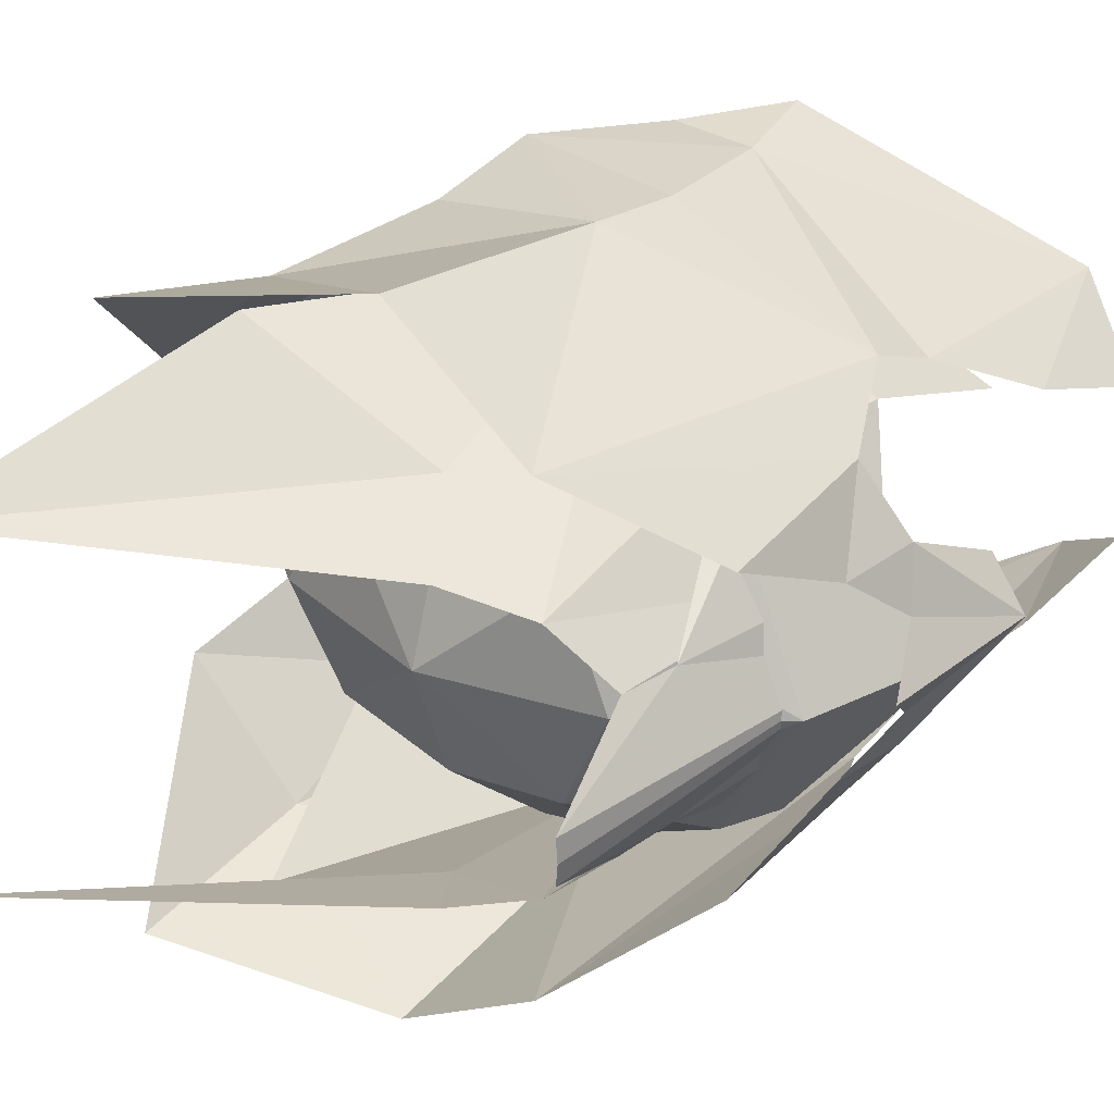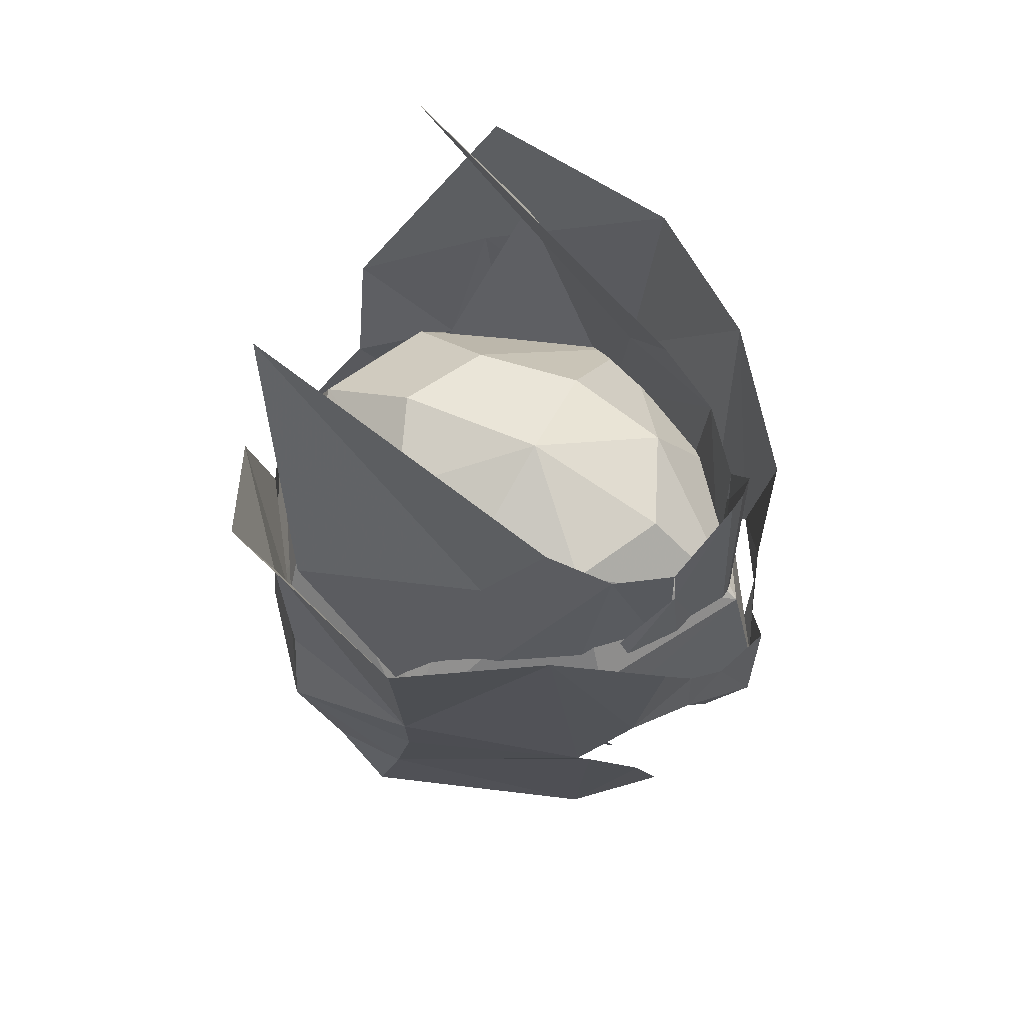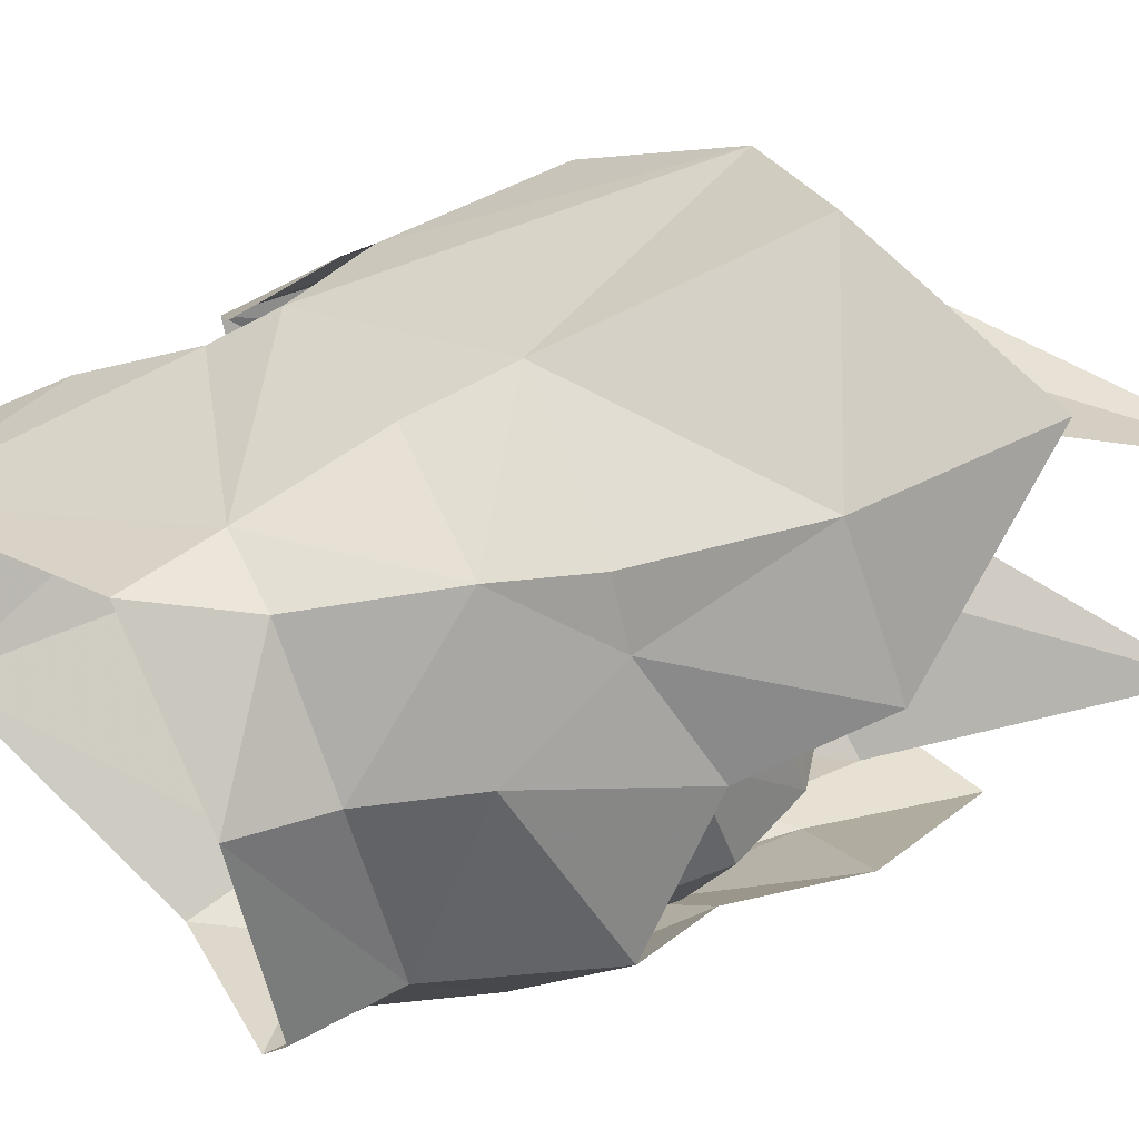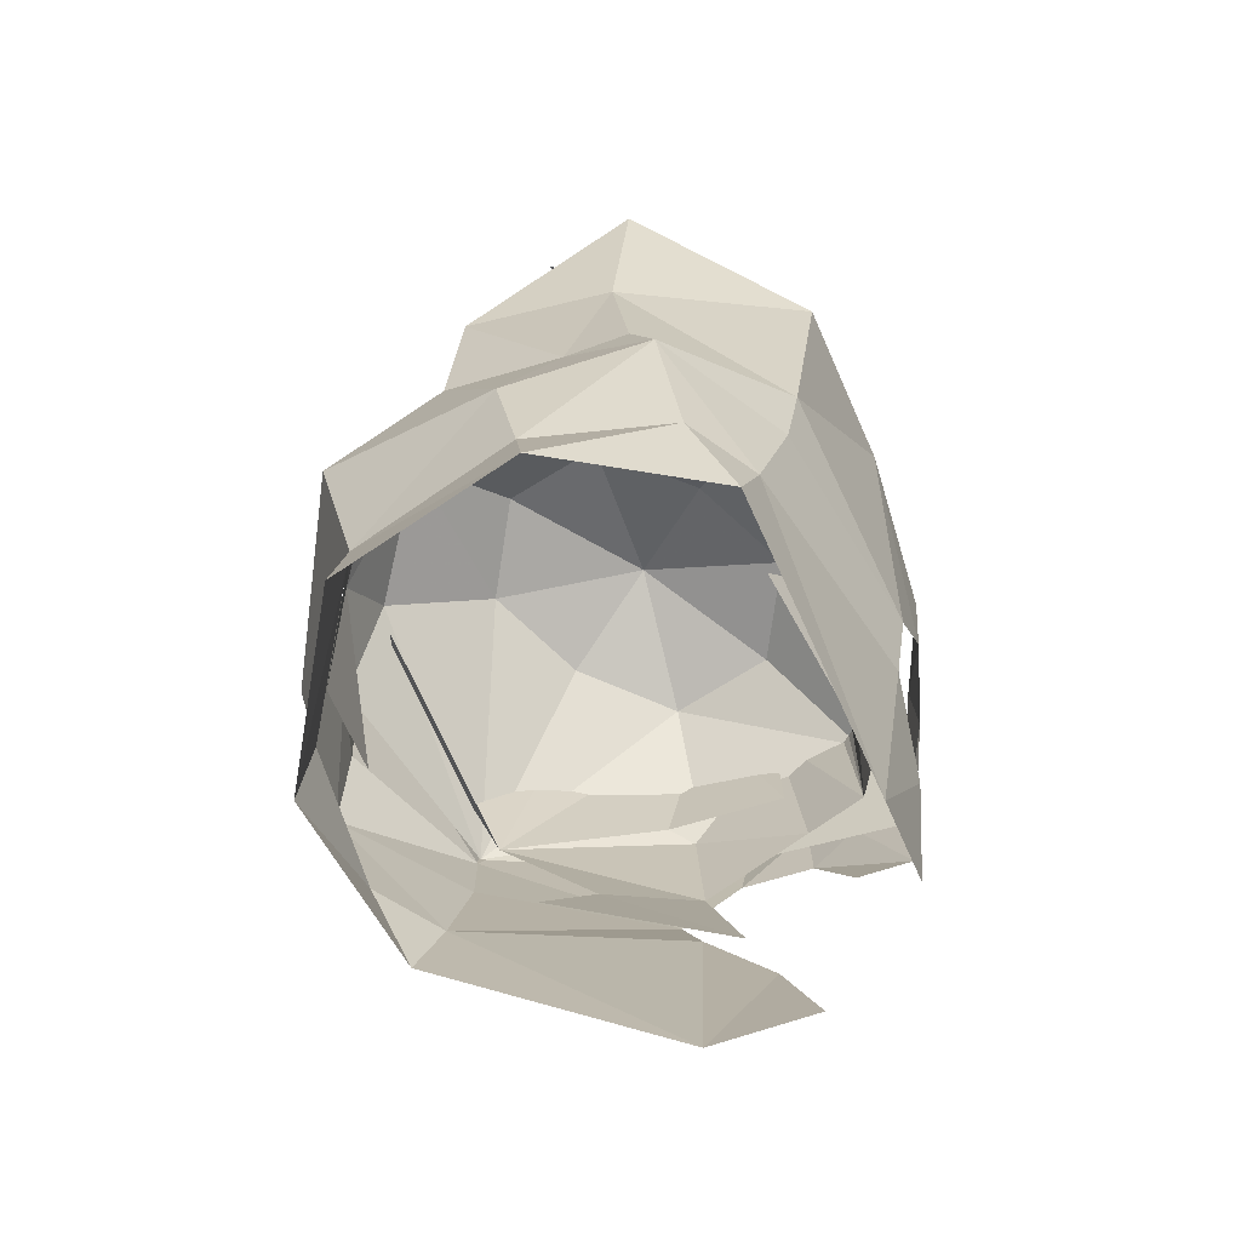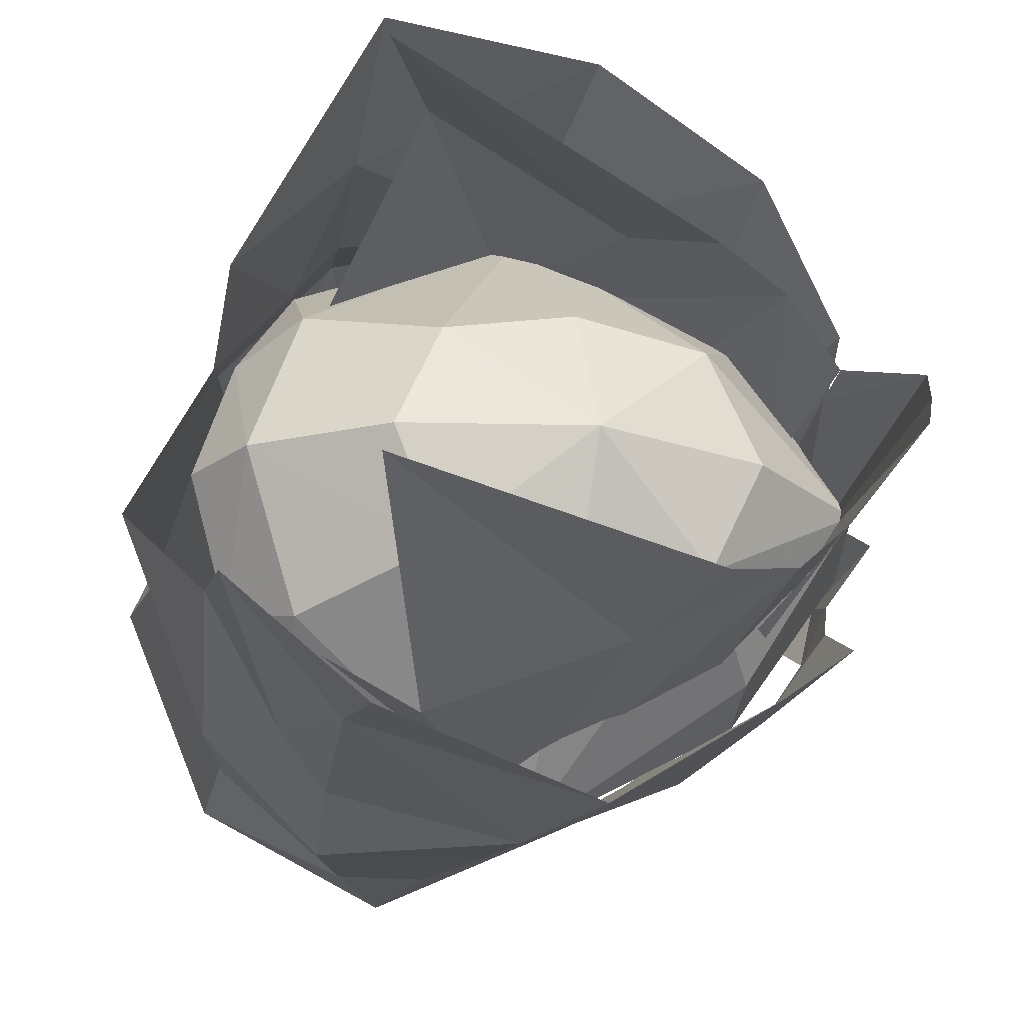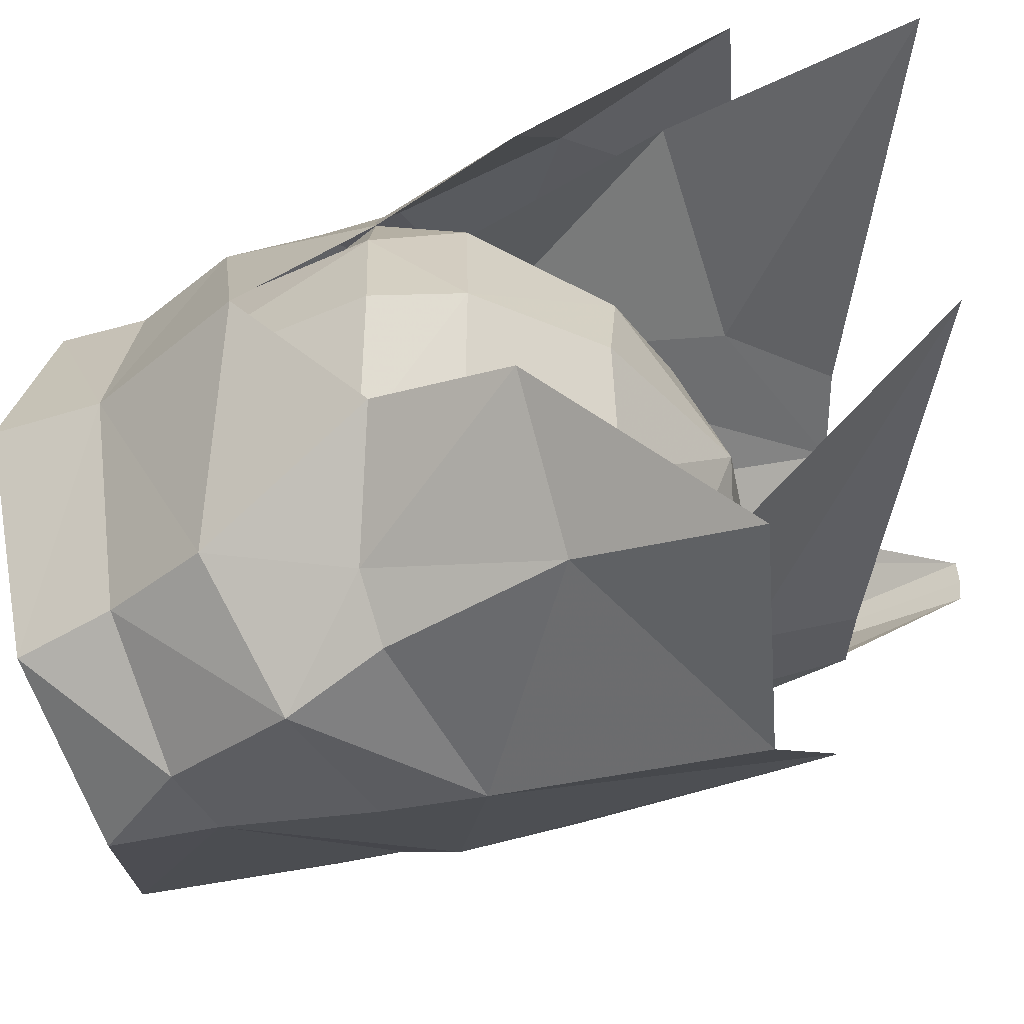
<metadata>
{"format":"obj","ext":"obj","renderer":"f3d","projection":"perspective","resolution":1024,"background":"white","views":[{"elev":31.2,"azim":41.7,"up":"+Y"},{"elev":64.1,"azim":28.1,"up":"+Z"},{"elev":59.2,"azim":-111.7,"up":"+Y"},{"elev":-69.8,"azim":-32.6,"up":"+Z"},{"elev":-22.2,"azim":-12.7,"up":"+Y"},{"elev":-42.6,"azim":-61.3,"up":"+Y"}]}
</metadata>
<code>
g common_helmet_59520
v 1.154 1.072 -0.2247
v 0.4456 1.323 -0.4584
v -0.1212 1.754 0.3622
v 1.123 1.102 0.7197
v 1.819 0.6554 0.3114
v 1.949 0.3089 0.4748
v 2.141 0 -0.3626
v 1.876 0.3111 -0.3795
v -1.783 1.338 -1.566
v -2.349 0 -1.515
v -2.255 0 -0.8086
v -1.773 1.222 -0.9258
v 1.496 0.4942 1.9
v 1.715 0.1499 3.084
v 1.795 0 0.2765
v 1.623 0.4393 0.2765
v 1.863 0 1.281
v 2.115 0 0.1971
v 1.239 1.23 0.6021
v 1.191 1.113 1.121
v -2.265 0 -0.6036
v -2.248 0 1.046
v -1.986 0.8215 0.8699
v -1.886 0.9416 -0.6863
v -1.984 0 1.569
v -1.638 0.9695 1.356
v -0.07845 0.8551 1.975
v -0.1272 2.028 0.6836
v -0.8919 0.694 1.981
v 0.7445 0.7096 1.944
v -1.325 1.827 0.6781
v -1.612 1.452 0.6764
v -1.424 1.766 1.906
v -2.136 0.7282 1.017
v -1.969 1.242 -0.1863
v -2.592 0 0.3302
v 1.079 0 1.952
v -0.01785 0 2.31
v -1.196 0 2.092
v 1.733 0 3.09
v 1.212 0.7358 -1.278
v -0.002339 1.355 -1.015
v 1.698 1.037 1.681
v 1.511 1.105 0.4301
v 0.9849 1.655 2.443
v -1.258 2.025 0.003738
v -0.1272 2.068 0.6836
v 1.138 1.341 -0.2216
v -0.1816 1.961 -0.02262
v -0.03344 2.326 2.457
v -1.473 2.069 3.114
v -0.3957 1.861 -1.008
v -0.9671 1.881 -0.9751
v -0.588 1.891 -1.678
v 1.173 1.158 -0.6672
v 1.798 0.6454 0.8784
v 2.141 0 0.8372
v -2.171 0.9619 1.986
v 0.9825 0.9647 -2.576
v 1.505 0.7972 -1.364
v 1.603 0.5196 -2.196
v -1.601 1.43 0.6764
v -1.31 1.453 -0.2802
v 0.9164 1.142 0.7954
v 1.469 0.5056 2.309
v 1.154 -1.072 -0.2247
v 1.123 -1.102 0.7197
v -0.1212 -1.754 0.3622
v 0.4456 -1.323 -0.4584
v 1.819 -0.6554 0.3114
v 1.876 -0.3111 -0.3795
v 1.949 -0.3089 0.4748
v -1.783 -1.338 -1.566
v -1.773 -1.222 -0.9258
v 1.496 -0.4942 1.9
v 1.623 -0.4393 0.2765
v 1.715 -0.1499 3.084
v 1.191 -1.113 1.121
v 1.239 -1.23 0.6021
v -1.886 -0.9416 -0.6863
v -1.986 -0.8215 0.8699
v -1.638 -0.9695 1.356
v -0.07845 -0.8551 1.975
v -0.8919 -0.694 1.981
v -0.1272 -2.028 0.6836
v 0.7445 -0.7096 1.944
v -1.325 -1.827 0.6781
v -1.424 -1.766 1.906
v -1.612 -1.452 0.6764
v -2.136 -0.7282 1.017
v -1.969 -1.242 -0.1863
v -0.00234 -1.355 -1.015
v 1.212 -0.7358 -1.278
v 1.698 -1.037 1.681
v 0.9849 -1.655 2.443
v 1.511 -1.105 0.4301
v -1.258 -2.025 0.003738
v -0.1272 -2.068 0.6836
v -0.1816 -1.961 -0.02262
v 1.138 -1.341 -0.2216
v -0.03344 -2.326 2.457
v -1.473 -2.069 3.114
v -0.3957 -1.861 -1.008
v -0.9671 -1.881 -0.9751
v -0.588 -1.891 -1.678
v 1.173 -1.158 -0.6672
v 1.798 -0.6454 0.8784
v -2.171 -0.9619 1.986
v 0.9825 -0.9647 -2.576
v 1.505 -0.7972 -1.364
v 1.603 -0.5196 -2.196
v -1.601 -1.43 0.6764
v -1.31 -1.453 -0.2802
v 0.9164 -1.142 0.7954
v 1.469 -0.5056 2.309
v 1.101 -0.8664 2.501
v 0.9164 -1.142 0.7954
v 1.496 -0.4942 0.8359
v 0.1863 -1.285 2.238
v -0.1212 -1.754 0.3622
v -1.664 -1.182 4.371
v -1.086 -1.879 2.449
v 0.6077 -1.019 2.781
v 1.469 -0.5056 2.309
v -1.556 -0.9465 0.8665
v 1.101 0.8664 2.501
v 1.496 0.4942 0.8359
v 0.9164 1.142 0.7954
v -0.1212 1.754 0.3622
v 0.1863 1.285 2.238
v -1.664 1.182 4.371
v -1.086 1.879 2.449
v 0.6077 1.019 2.781
v 1.469 0.5056 2.309
v -1.556 0.9465 0.8665
f 1 2 3
f 1 3 4
f 5 6 7
f 5 7 8
f 9 10 11
f 9 11 12
f 13 14 15
f 13 15 16
f 17 18 19
f 17 19 20
f 21 22 23
f 21 23 24
f 25 26 23
f 25 23 22
f 27 28 29
f 30 28 27
f 26 25 29
f 31 32 33
f 34 35 36
f 37 30 38
f 17 30 37
f 27 38 30
f 29 38 27
f 39 38 29
f 4 16 1
f 15 14 40
f 2 41 42
f 2 1 41
f 43 44 45
f 35 32 46
f 47 48 49
f 50 33 51
f 45 47 50
f 35 46 12
f 49 48 52
f 53 54 9
f 52 48 55
f 56 5 44
f 6 5 56
f 7 6 57
f 35 11 36
f 58 32 34
f 33 32 58
f 51 33 58
f 56 44 43
f 44 48 45
f 45 48 47
f 12 53 9
f 52 55 59
f 35 12 11
f 52 59 54
f 60 59 55
f 61 59 60
f 28 20 19
f 20 30 17
f 32 31 46
f 52 46 49
f 46 47 49
f 12 46 53
f 53 46 52
f 52 54 53
f 62 26 28
f 62 23 26
f 63 23 62
f 32 35 34
f 47 33 50
f 29 25 39
f 63 24 23
f 28 26 29
f 30 20 28
f 33 47 31
f 31 47 46
f 13 16 4
f 13 4 64
f 3 64 4
f 65 14 13
f 66 67 68
f 66 68 69
f 70 71 7
f 70 7 72
f 73 74 11
f 73 11 10
f 75 76 15
f 75 15 77
f 17 78 79
f 17 79 18
f 21 80 81
f 21 81 22
f 25 22 81
f 25 81 82
f 83 84 85
f 86 83 85
f 82 84 25
f 87 88 89
f 90 36 91
f 37 38 86
f 17 37 86
f 83 86 38
f 84 83 38
f 39 84 38
f 67 66 76
f 15 40 77
f 69 92 93
f 69 93 66
f 94 95 96
f 91 97 89
f 98 99 100
f 101 102 88
f 95 101 98
f 91 74 97
f 99 103 100
f 104 73 105
f 103 106 100
f 107 96 70
f 72 107 70
f 7 57 72
f 91 36 11
f 108 90 89
f 88 108 89
f 102 108 88
f 107 94 96
f 96 95 100
f 95 98 100
f 74 73 104
f 103 109 106
f 91 11 74
f 103 105 109
f 110 106 109
f 111 110 109
f 85 79 78
f 78 17 86
f 89 97 87
f 103 99 97
f 97 99 98
f 74 104 97
f 104 103 97
f 103 104 105
f 112 85 82
f 112 82 81
f 113 112 81
f 89 90 91
f 98 101 88
f 84 39 25
f 113 81 80
f 85 84 82
f 86 85 78
f 88 87 98
f 87 97 98
f 75 114 67
f 75 67 76
f 68 67 114
f 115 75 77
f 116 117 118
f 116 119 120
f 121 122 119
f 119 123 121
f 119 116 123
f 119 122 120
f 116 118 124
f 122 125 120
f 117 116 120
f 126 127 128
f 126 129 130
f 131 130 132
f 130 131 133
f 130 133 126
f 130 129 132
f 126 134 127
f 132 129 135
f 128 129 126

</code>
